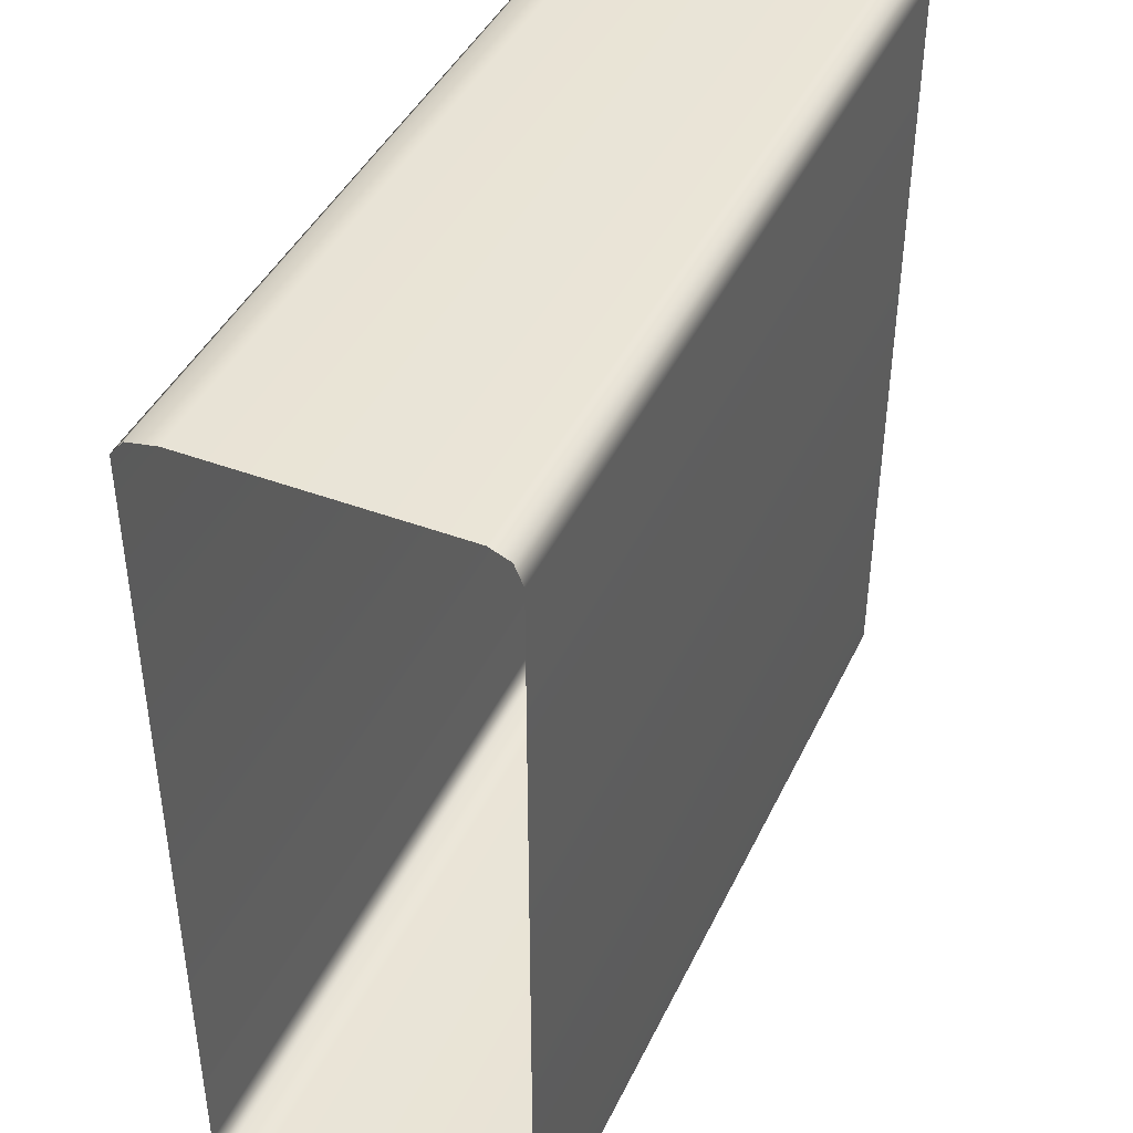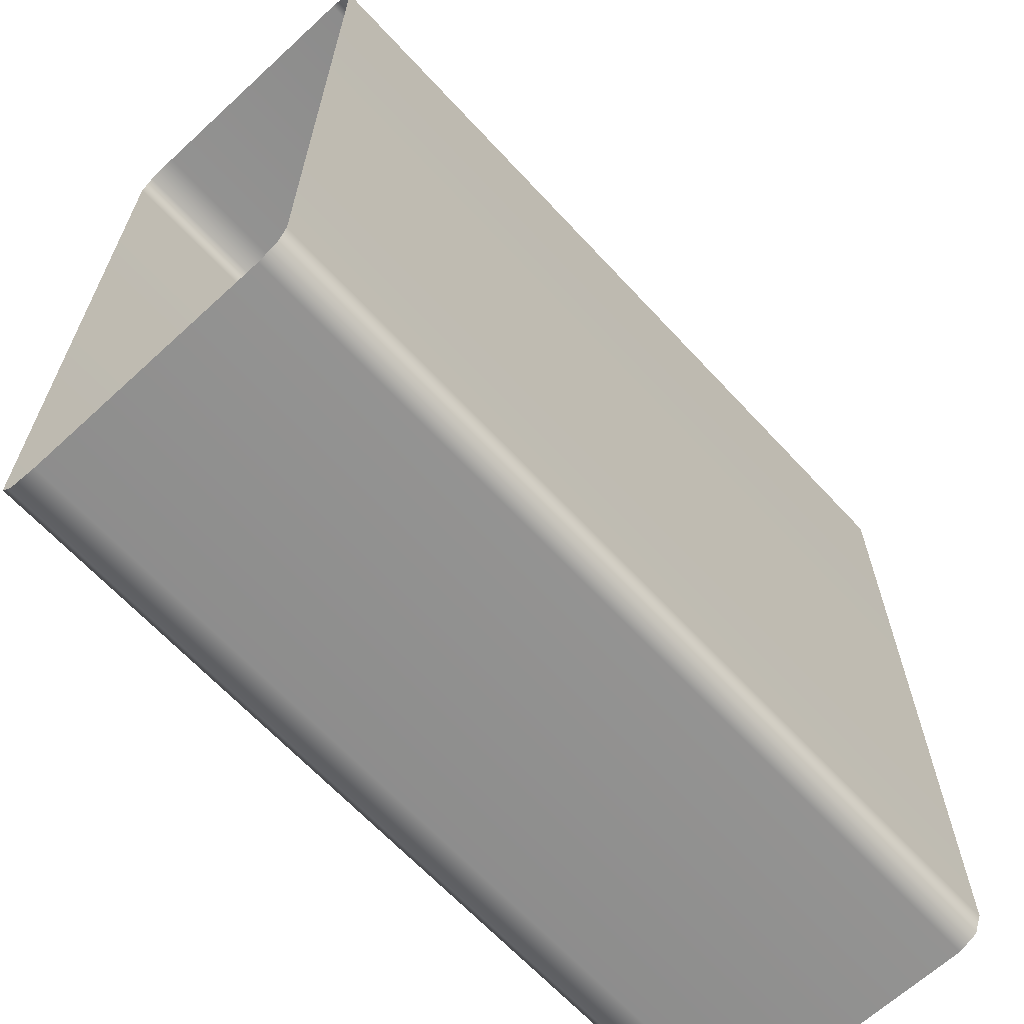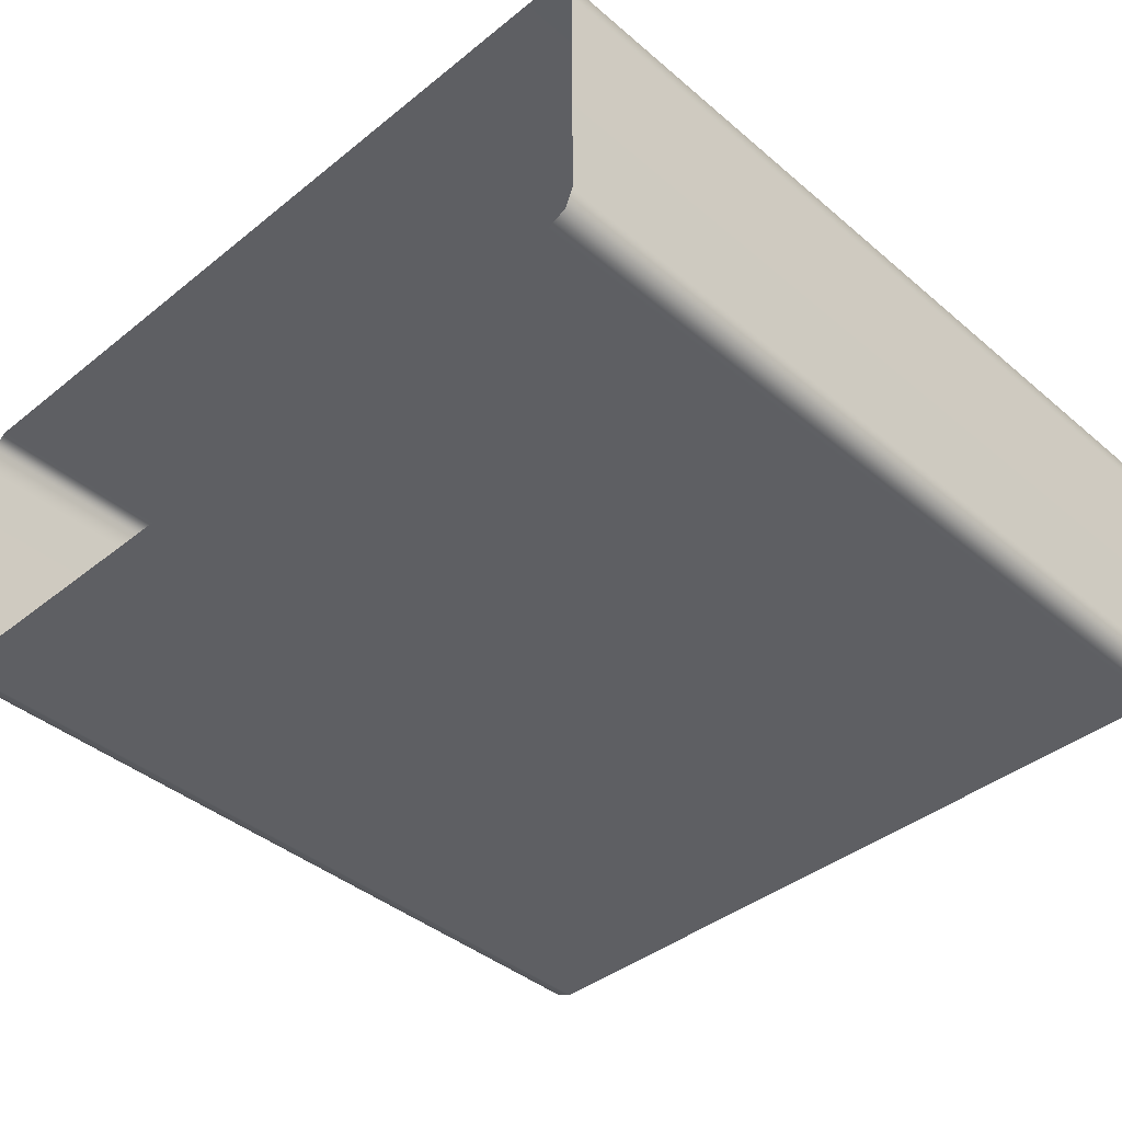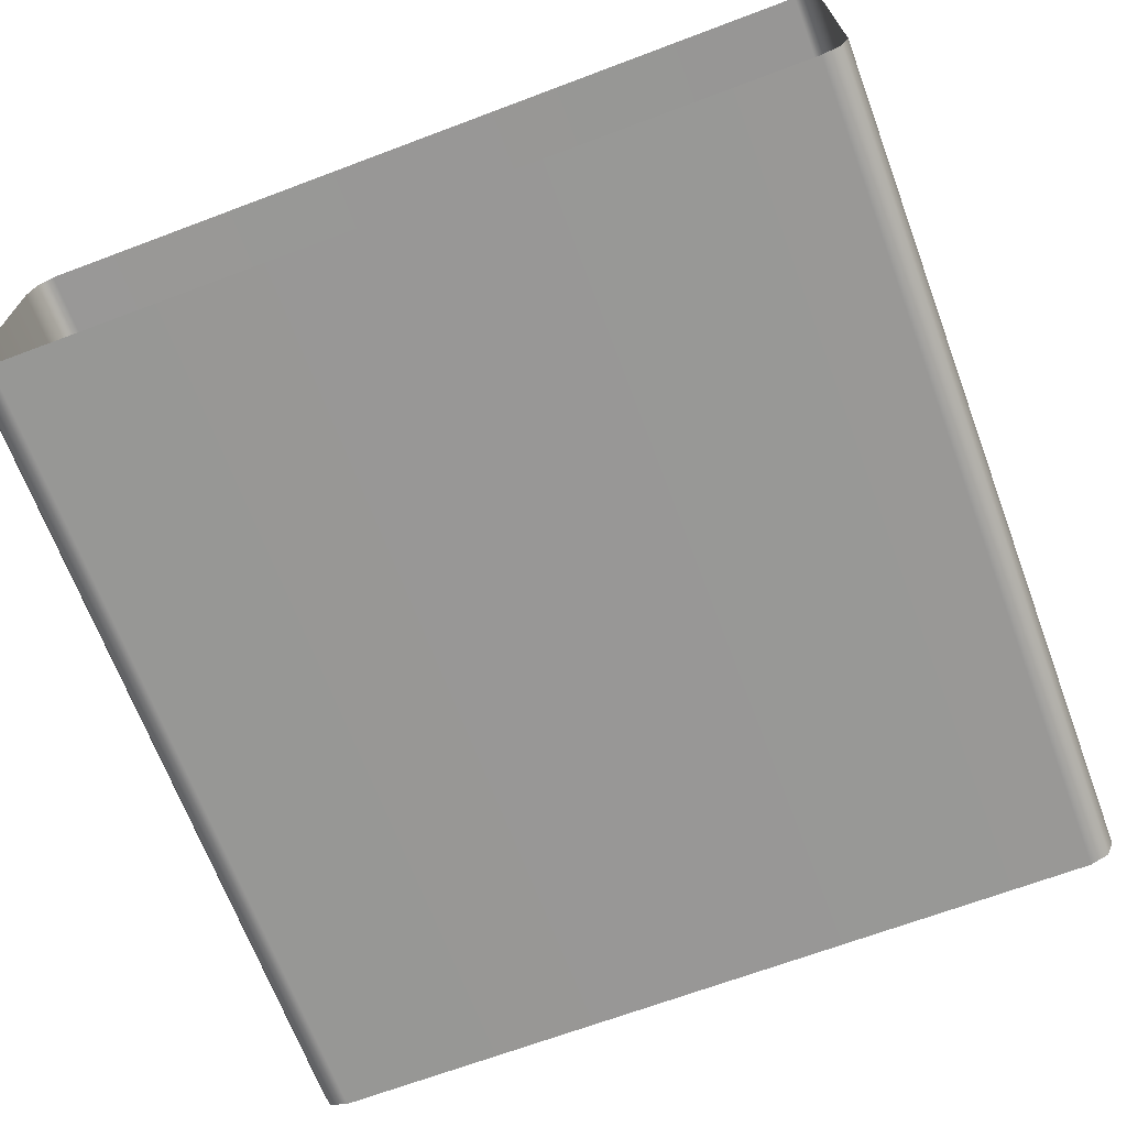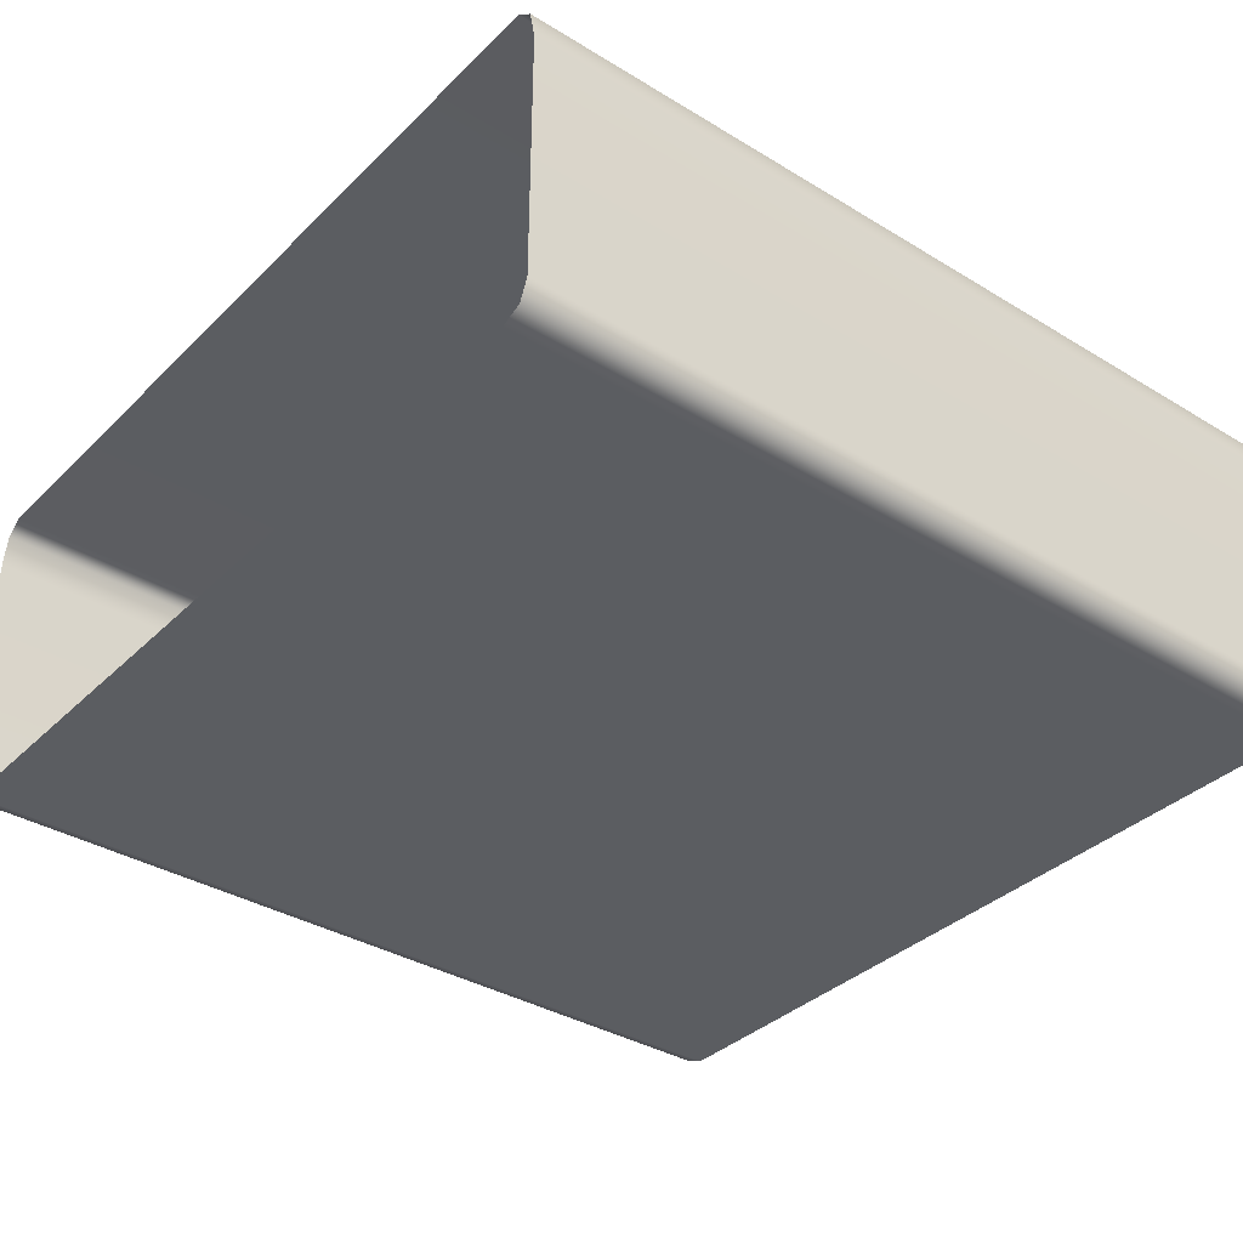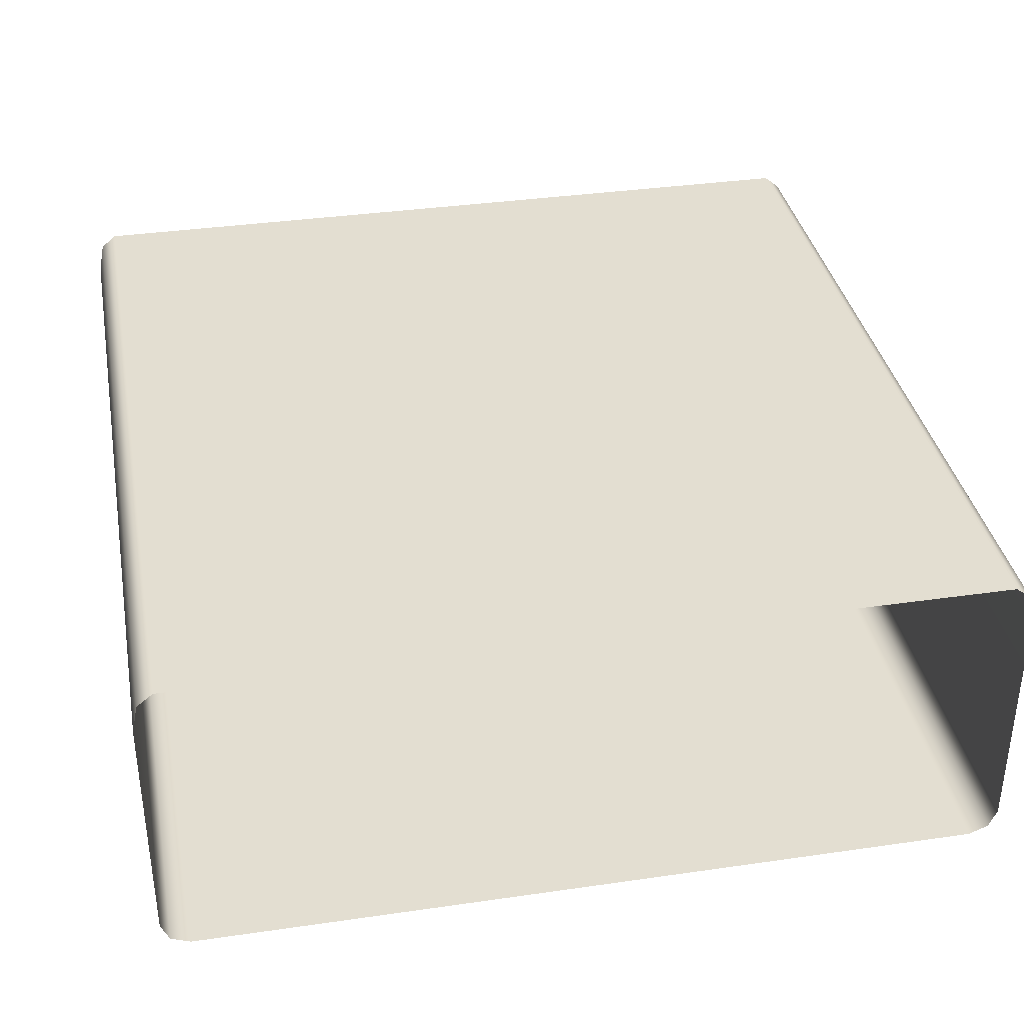
<metadata>
{"format":"obj","ext":"obj","renderer":"f3d","projection":"perspective","resolution":1024,"background":"white","views":[{"elev":42.7,"azim":-65.9,"up":"+Z"},{"elev":-65.5,"azim":-47.2,"up":"+Z"},{"elev":-41.0,"azim":134.2,"up":"+Y"},{"elev":-68.3,"azim":110.6,"up":"+Y"},{"elev":-35.8,"azim":-38.6,"up":"+Y"},{"elev":36.1,"azim":79.3,"up":"+Y"}]}
</metadata>
<code>
g ENV_BLO_Trip_2
v 0.9995 0.717 0.986
v -0.9947 0.747 0.9494
v 0.9995 0.747 0.9494
v -0.9947 0.717 0.986
v -0.9947 0.647 1
v 0.9995 0.647 1
v -0.9947 0.06269 1
v 0.9995 0.06269 1
v 0.9995 0.01679 0.981
v -0.9947 0.01679 0.981
v 0.9995 -0.002224 0.9351
v -0.9947 -0.002224 0.9351
v 0.9995 0.747 -0.9494
v -0.9947 0.747 -0.9494
v -0.9947 0.717 -0.986
v 0.9995 0.717 -0.986
v 0.9995 0.647 -1
v -0.9947 0.647 -1
v -0.9947 0.06269 -1
v 0.9995 0.06269 -1
v -0.9947 0.01679 -0.981
v 0.9995 0.01679 -0.981
v -0.9947 -0.002224 -0.9351
v 0.9995 -0.002224 -0.9351
v 0.9995 -0.002224 0.9351
v -0.9947 -0.002224 0.9351
g ENV_BLO_Trip_2_0
f 3 2 1
f 2 4 1
f 4 5 1
f 5 6 1
f 5 7 6
f 7 8 6
f 8 7 9
f 7 10 9
f 9 10 11
f 10 12 11
f 15 14 13
f 16 15 13
f 15 16 17
f 18 15 17
f 19 18 17
f 20 19 17
f 21 19 20
f 22 21 20
f 23 21 22
f 24 23 22
f 23 24 25
f 26 23 25
g ENV_BLO_Trip_2_1
f 2 3 13
f 14 2 13

</code>
